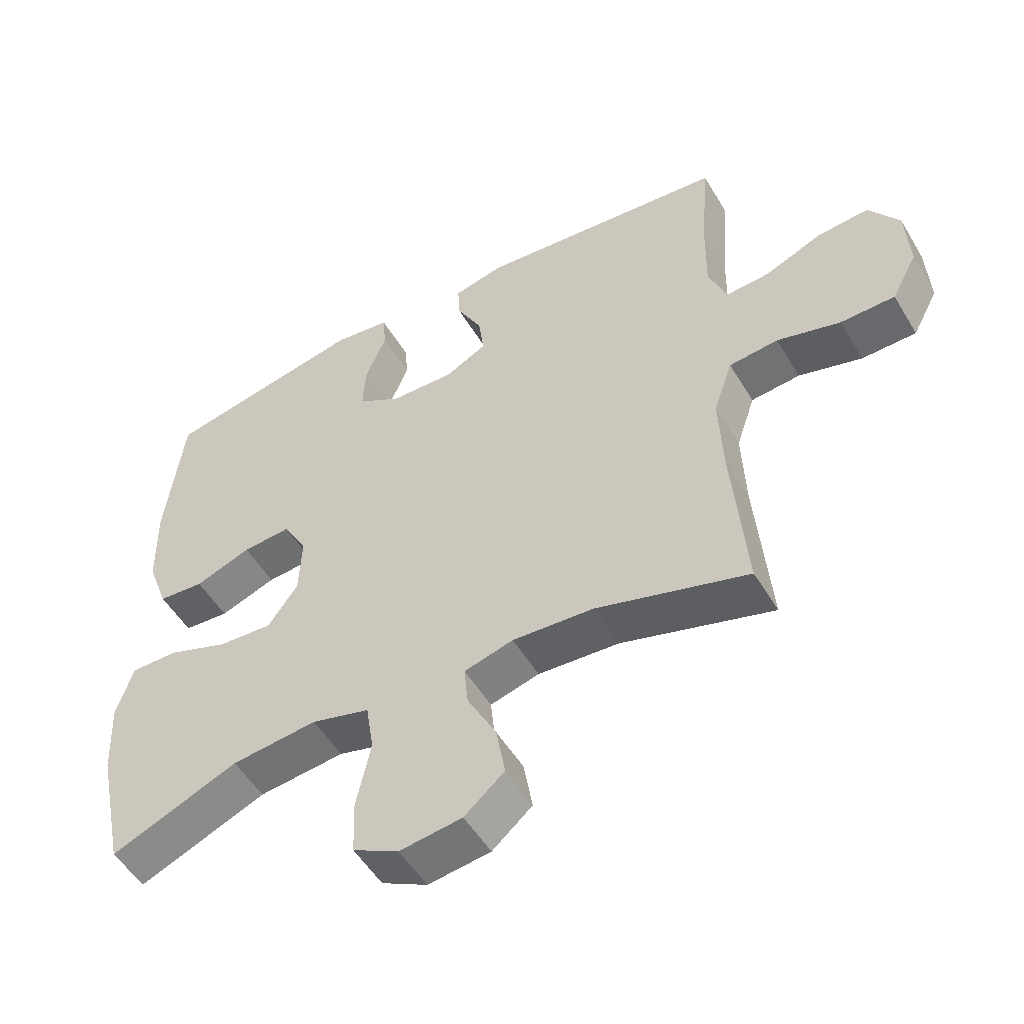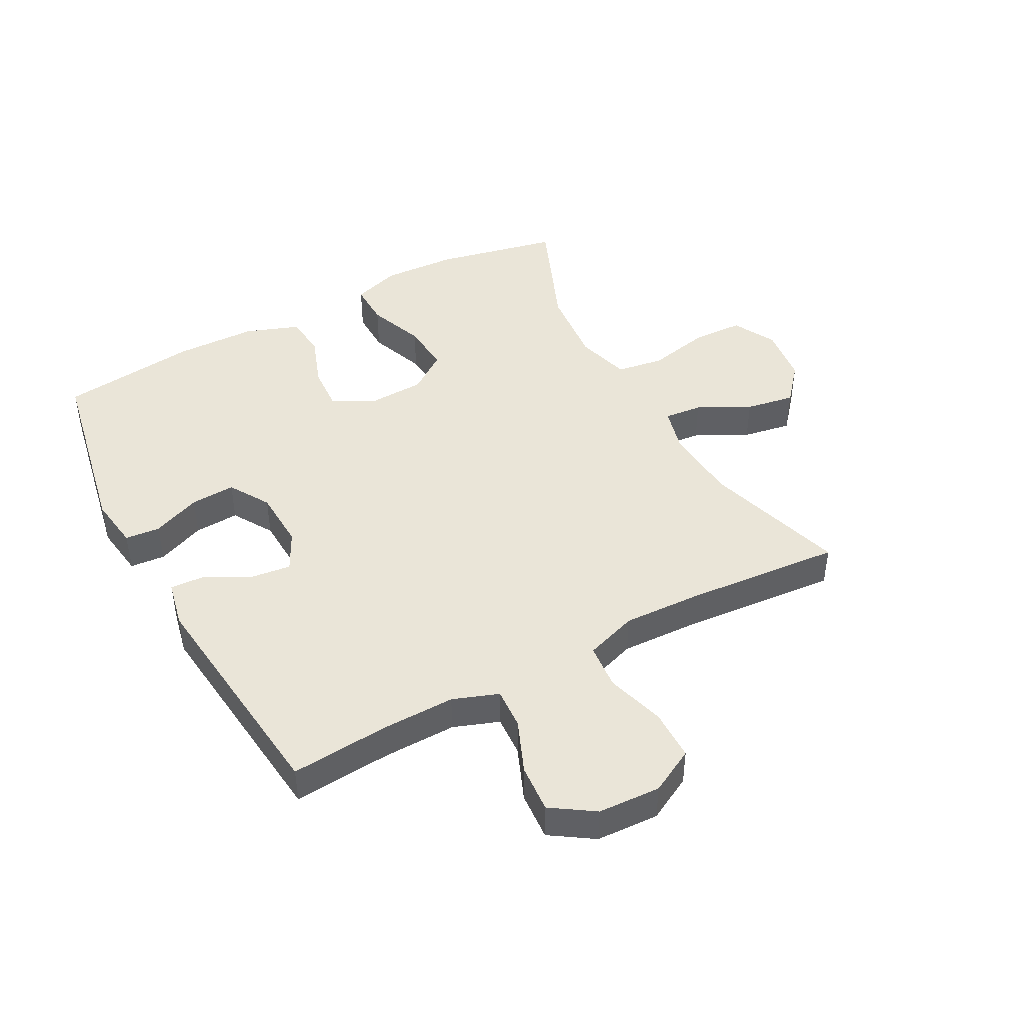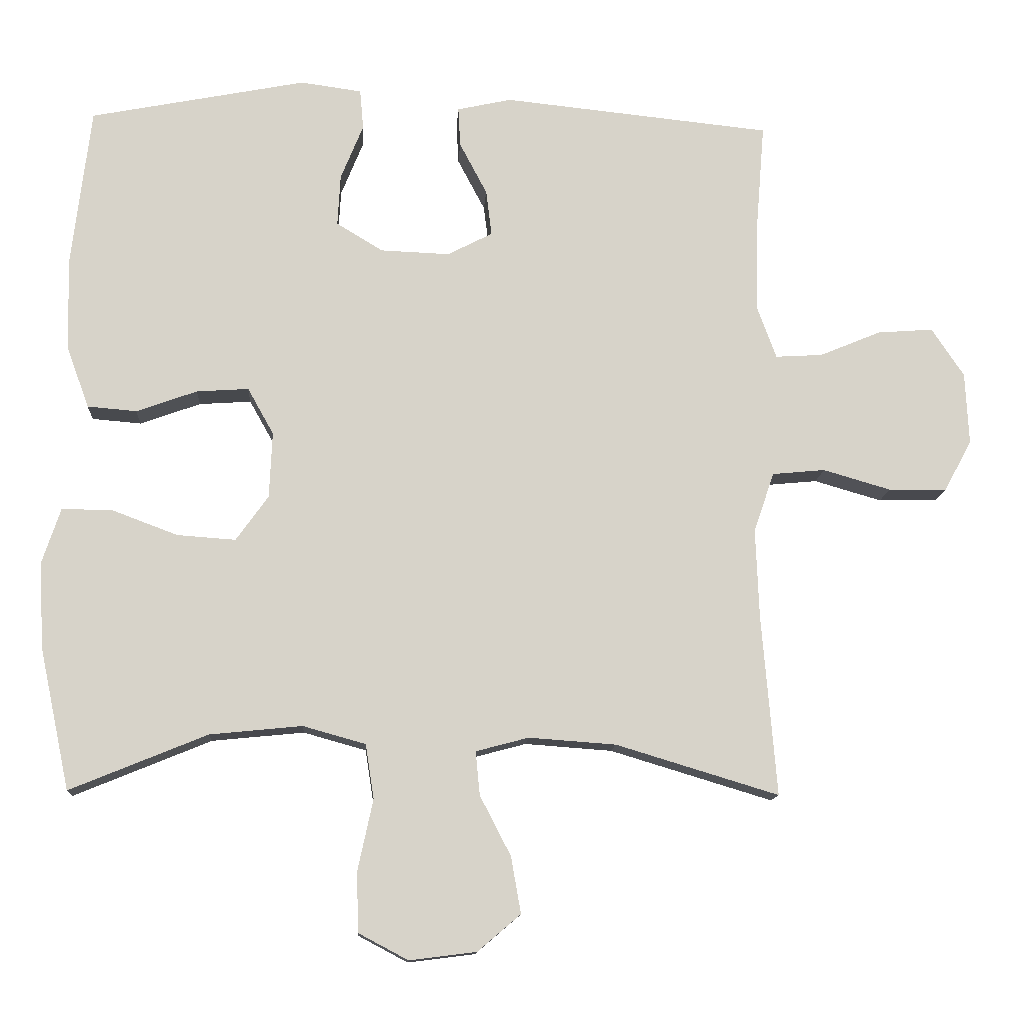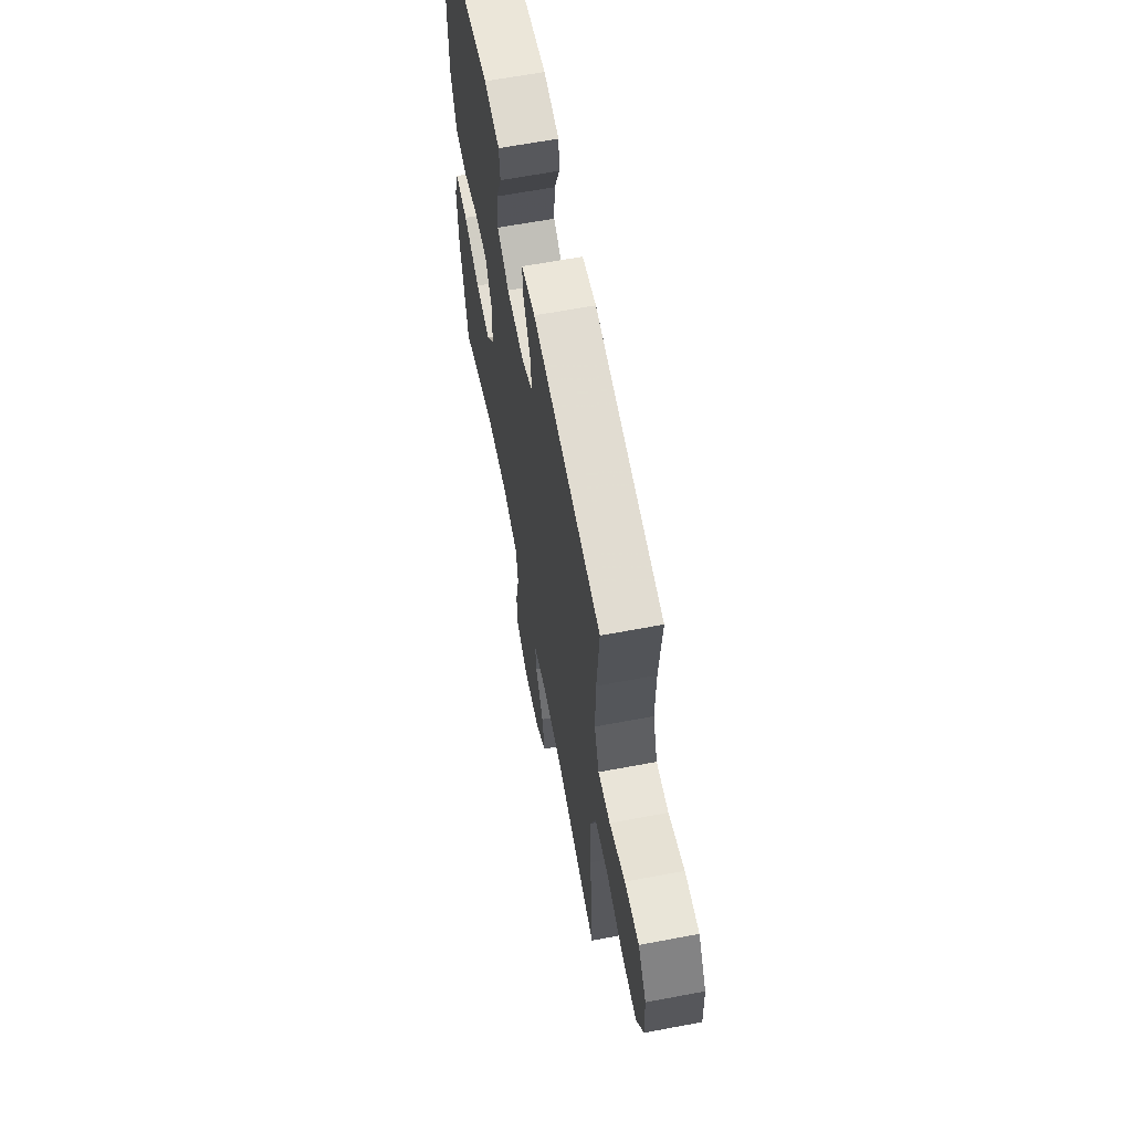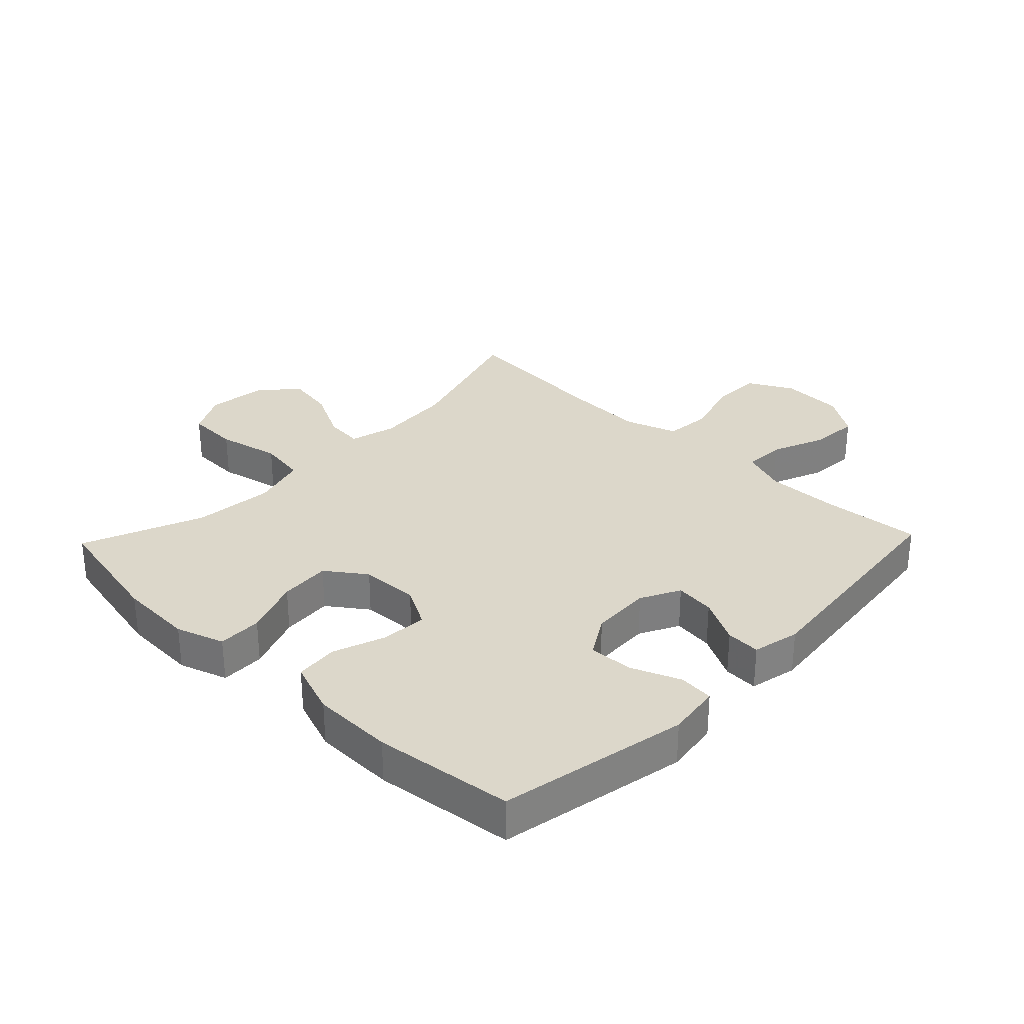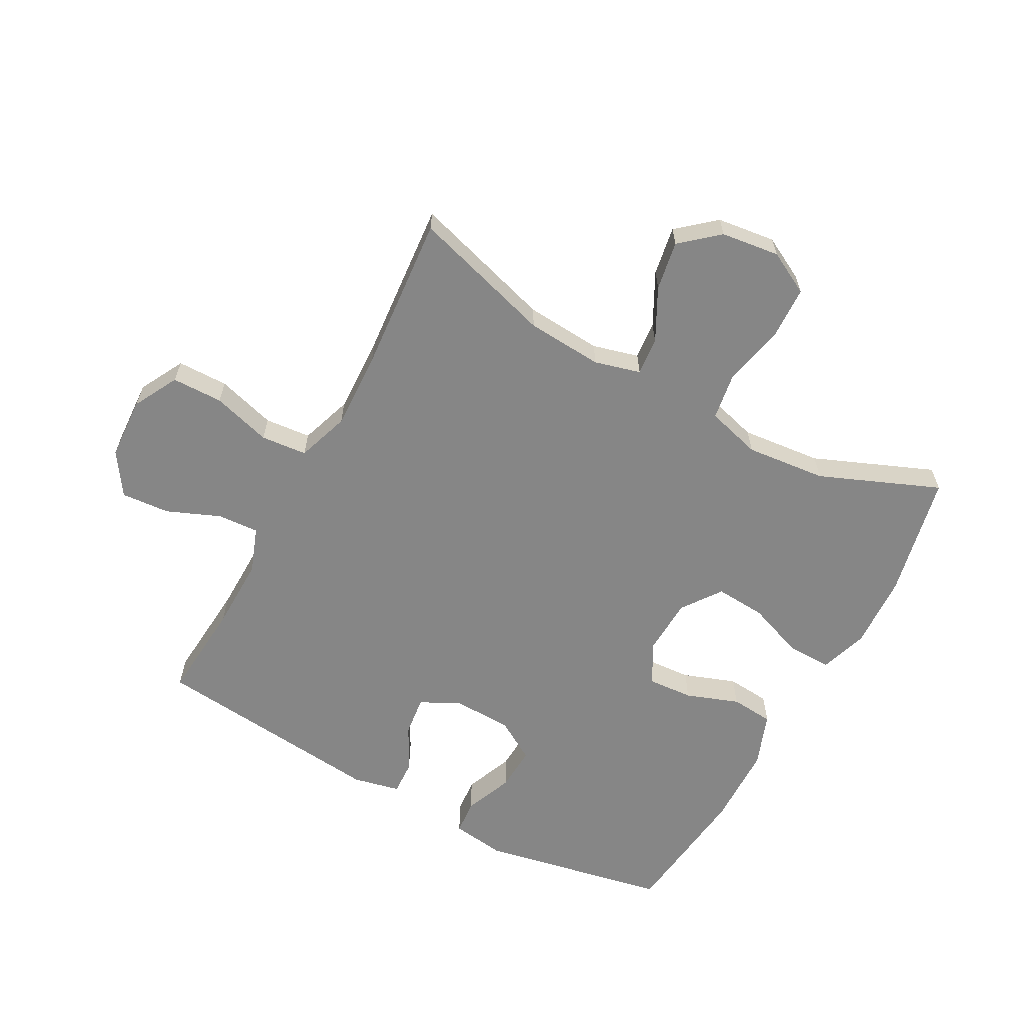
<metadata>
{"format":"obj","ext":"obj","renderer":"f3d","projection":"perspective","resolution":1024,"background":"white","views":[{"elev":-52.4,"azim":30.3,"up":"+Z"},{"elev":44.5,"azim":61.6,"up":"+Y"},{"elev":-12.7,"azim":-3.4,"up":"+Z"},{"elev":63.4,"azim":79.2,"up":"+Z"},{"elev":30.7,"azim":-46.2,"up":"+Y"},{"elev":-62.2,"azim":151.5,"up":"+Y"}]}
</metadata>
<code>
v -0.5 0.07 -0.5
v -0.543 0.07 -0.298
v -0.549 0.07 -0.176
v -0.523 0.07 -0.098
v -0.451 0.07 -0.099
v -0.358 0.07 -0.134
v -0.275 0.07 -0.14
v -0.229 0.07 -0.076
v -0.225 0.07 0.018
v -0.262 0.07 0.084
v -0.336 0.07 0.079
v -0.422 0.07 0.048
v -0.492 0.07 0.054
v -0.524 0.07 0.142
v -0.527 0.07 0.274
v -0.5 0.07 0.5
v -0.193 0.07 0.56
v -0.106 0.07 0.548
v -0.101 0.07 0.491
v -0.133 0.07 0.412
v -0.137 0.07 0.339
v -0.071 0.07 0.299
v 0.027 0.07 0.295
v 0.091 0.07 0.328
v 0.083 0.07 0.393
v 0.044 0.07 0.467
v 0.041 0.07 0.523
v 0.118 0.07 0.54
v 0.5 0.07 0.5
v 0.487 0.07 0.34
v 0.485 0.07 0.22
v 0.512 0.07 0.146
v 0.579 0.07 0.15
v 0.666 0.07 0.186
v 0.745 0.07 0.192
v 0.791 0.07 0.123
v 0.796 0.07 0.021
v 0.757 0.07 -0.052
v 0.674 0.07 -0.053
v 0.578 0.07 -0.025
v 0.503 0.07 -0.032
v 0.474 0.07 -0.117
v 0.479 0.07 -0.245
v 0.5 0.07 -0.5
v 0.269 0.07 -0.43
v 0.145 0.07 -0.421
v 0.07 0.07 -0.441
v 0.076 0.07 -0.503
v 0.12 0.07 -0.588
v 0.134 0.07 -0.668
v 0.073 0.07 -0.72
v -0.022 0.07 -0.732
v -0.092 0.07 -0.695
v -0.095 0.07 -0.611
v -0.073 0.07 -0.509
v -0.085 0.07 -0.432
v -0.174 0.07 -0.407
v -0.305 0.07 -0.42
v -0.5 0 -0.5
v -0.543 0 -0.298
v -0.549 0 -0.176
v -0.523 0 -0.098
v -0.451 0 -0.099
v -0.358 0 -0.134
v -0.275 0 -0.14
v -0.229 0 -0.076
v -0.225 0 0.018
v -0.262 0 0.084
v -0.336 0 0.079
v -0.422 0 0.048
v -0.492 0 0.054
v -0.524 0 0.142
v -0.527 0 0.274
v -0.5 0 0.5
v -0.193 0 0.56
v -0.106 0 0.548
v -0.101 0 0.491
v -0.133 0 0.412
v -0.137 0 0.339
v -0.071 0 0.299
v 0.027 0 0.295
v 0.091 0 0.328
v 0.083 0 0.393
v 0.044 0 0.467
v 0.041 0 0.523
v 0.118 0 0.54
v 0.5 0 0.5
v 0.487 0 0.34
v 0.485 0 0.22
v 0.512 0 0.146
v 0.579 0 0.15
v 0.666 0 0.186
v 0.745 0 0.192
v 0.791 0 0.123
v 0.796 0 0.021
v 0.757 0 -0.052
v 0.674 0 -0.053
v 0.578 0 -0.025
v 0.503 0 -0.032
v 0.474 0 -0.117
v 0.479 0 -0.245
v 0.5 0 -0.5
v 0.269 0 -0.43
v 0.145 0 -0.421
v 0.07 0 -0.441
v 0.076 0 -0.503
v 0.12 0 -0.588
v 0.134 0 -0.668
v 0.073 0 -0.72
v -0.022 0 -0.732
v -0.092 0 -0.695
v -0.095 0 -0.611
v -0.073 0 -0.509
v -0.085 0 -0.432
v -0.174 0 -0.407
v -0.305 0 -0.42
f 53 54 55
f 52 53 55
f 51 52 55
f 50 51 55
f 49 50 55
f 48 49 55
f 47 48 55 56
f 46 47 56 57
f 43 44 45
f 42 43 45 46
f 41 42 46 57
f 38 39 40
f 37 38 40
f 36 37 40
f 35 36 40
f 34 35 40
f 33 34 40
f 32 33 40 41
f 41 57 58
f 32 41 58
f 31 32 58
f 28 29 30
f 27 28 30
f 26 27 30
f 25 26 30
f 24 25 30 31
f 18 19 20
f 17 18 20
f 16 17 20
f 15 16 20
f 14 15 20
f 13 14 20
f 12 13 20
f 11 12 20
f 10 11 20 21
f 9 10 21 22
f 4 5 6
f 3 4 6
f 2 3 6
f 1 2 6
f 58 1 6
f 58 6 7
f 23 24 31 58
f 8 9 22 23
f 8 23 58
f 7 8 58
f 113 112 111
f 113 111 110
f 113 110 109
f 113 109 108
f 113 108 107
f 113 107 106
f 114 113 106 105
f 115 114 105 104
f 103 102 101
f 104 103 101 100
f 115 104 100 99
f 98 97 96
f 98 96 95
f 98 95 94
f 98 94 93
f 98 93 92
f 98 92 91
f 99 98 91 90
f 116 115 99
f 116 99 90
f 116 90 89
f 88 87 86
f 88 86 85
f 88 85 84
f 88 84 83
f 89 88 83 82
f 78 77 76
f 78 76 75
f 78 75 74
f 78 74 73
f 78 73 72
f 78 72 71
f 78 71 70
f 78 70 69
f 79 78 69 68
f 80 79 68 67
f 64 63 62
f 64 62 61
f 64 61 60
f 64 60 59
f 64 59 116
f 65 64 116
f 116 89 82 81
f 81 80 67 66
f 116 81 66
f 116 66 65
f 1 59 60 2
f 2 60 61 3
f 3 61 62 4
f 4 62 63 5
f 5 63 64 6
f 6 64 65 7
f 7 65 66 8
f 8 66 67 9
f 9 67 68 10
f 10 68 69 11
f 11 69 70 12
f 12 70 71 13
f 13 71 72 14
f 14 72 73 15
f 15 73 74 16
f 16 74 75 17
f 17 75 76 18
f 18 76 77 19
f 19 77 78 20
f 20 78 79 21
f 21 79 80 22
f 22 80 81 23
f 23 81 82 24
f 24 82 83 25
f 25 83 84 26
f 26 84 85 27
f 27 85 86 28
f 28 86 87 29
f 29 87 88 30
f 30 88 89 31
f 31 89 90 32
f 32 90 91 33
f 33 91 92 34
f 34 92 93 35
f 35 93 94 36
f 36 94 95 37
f 37 95 96 38
f 38 96 97 39
f 39 97 98 40
f 40 98 99 41
f 41 99 100 42
f 42 100 101 43
f 43 101 102 44
f 44 102 103 45
f 45 103 104 46
f 46 104 105 47
f 47 105 106 48
f 48 106 107 49
f 49 107 108 50
f 50 108 109 51
f 51 109 110 52
f 52 110 111 53
f 53 111 112 54
f 54 112 113 55
f 55 113 114 56
f 56 114 115 57
f 57 115 116 58
f 58 116 59 1

</code>
